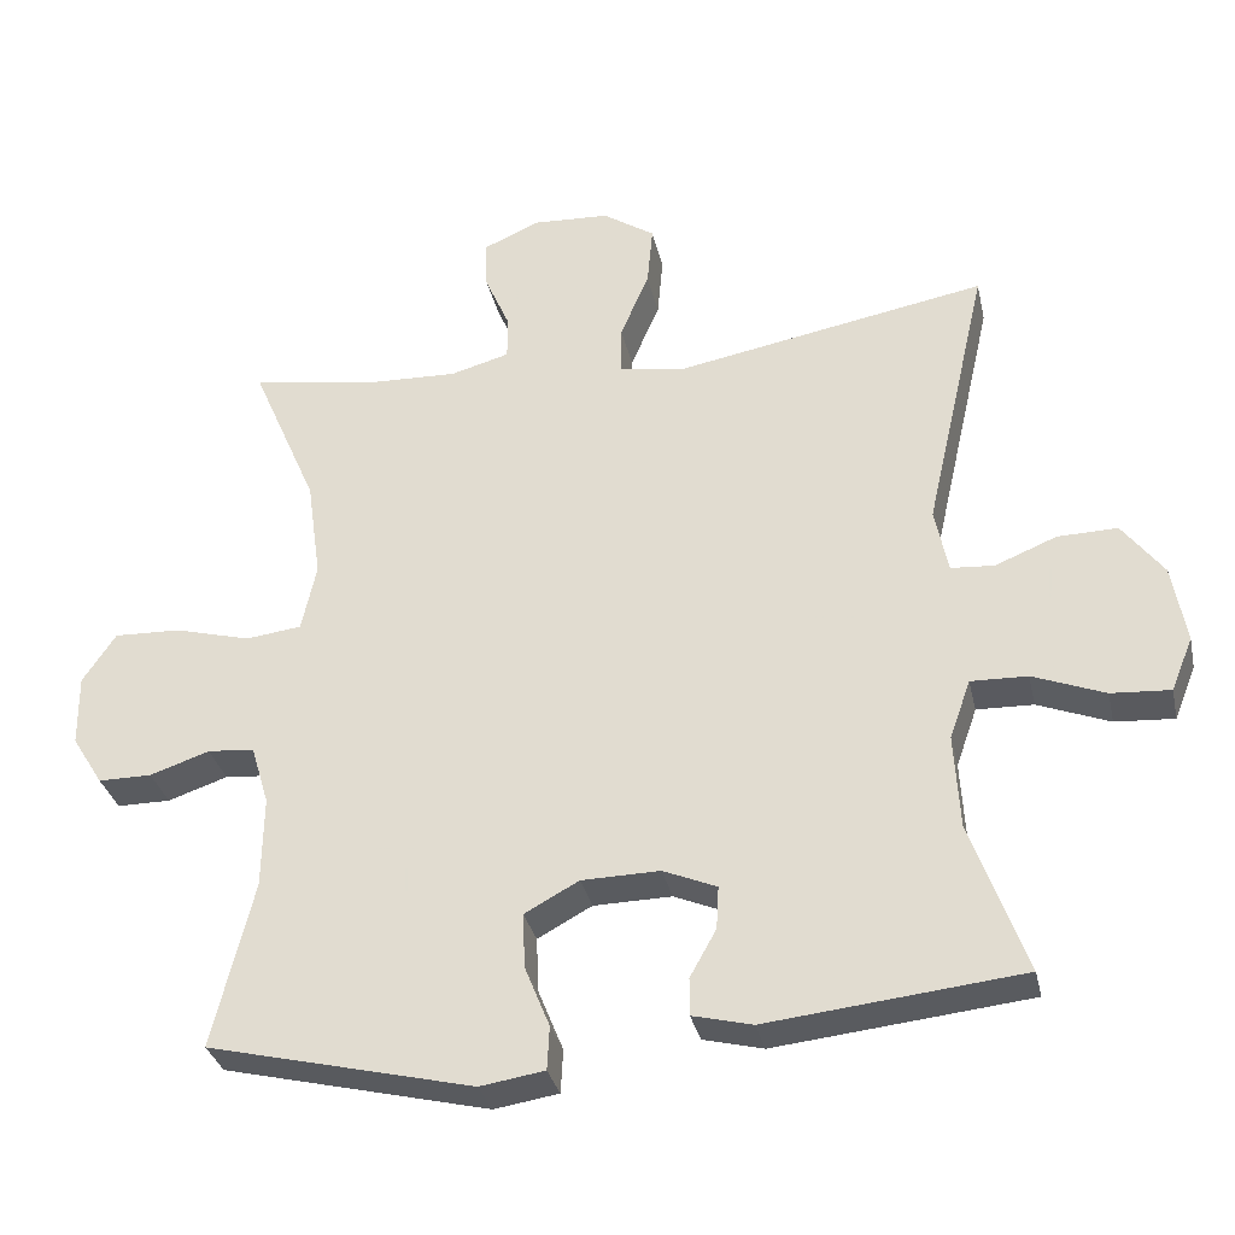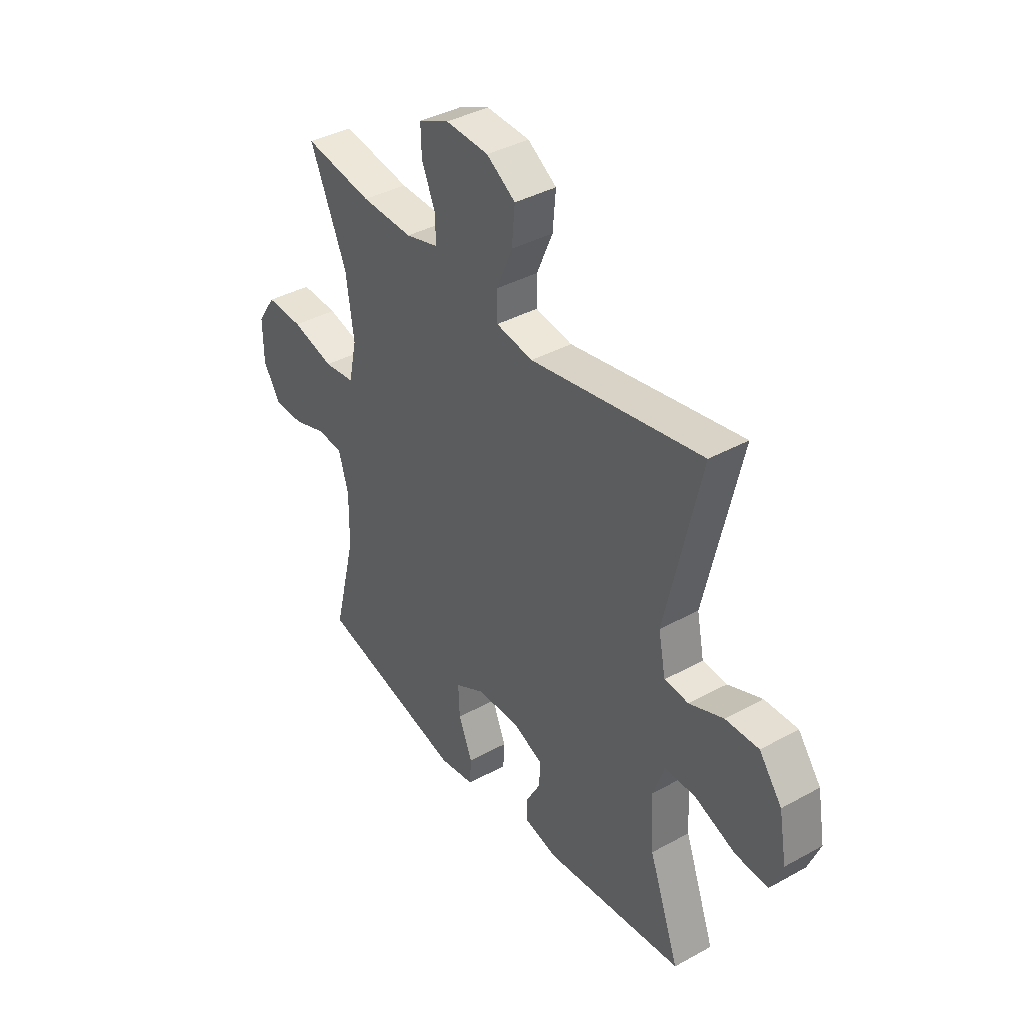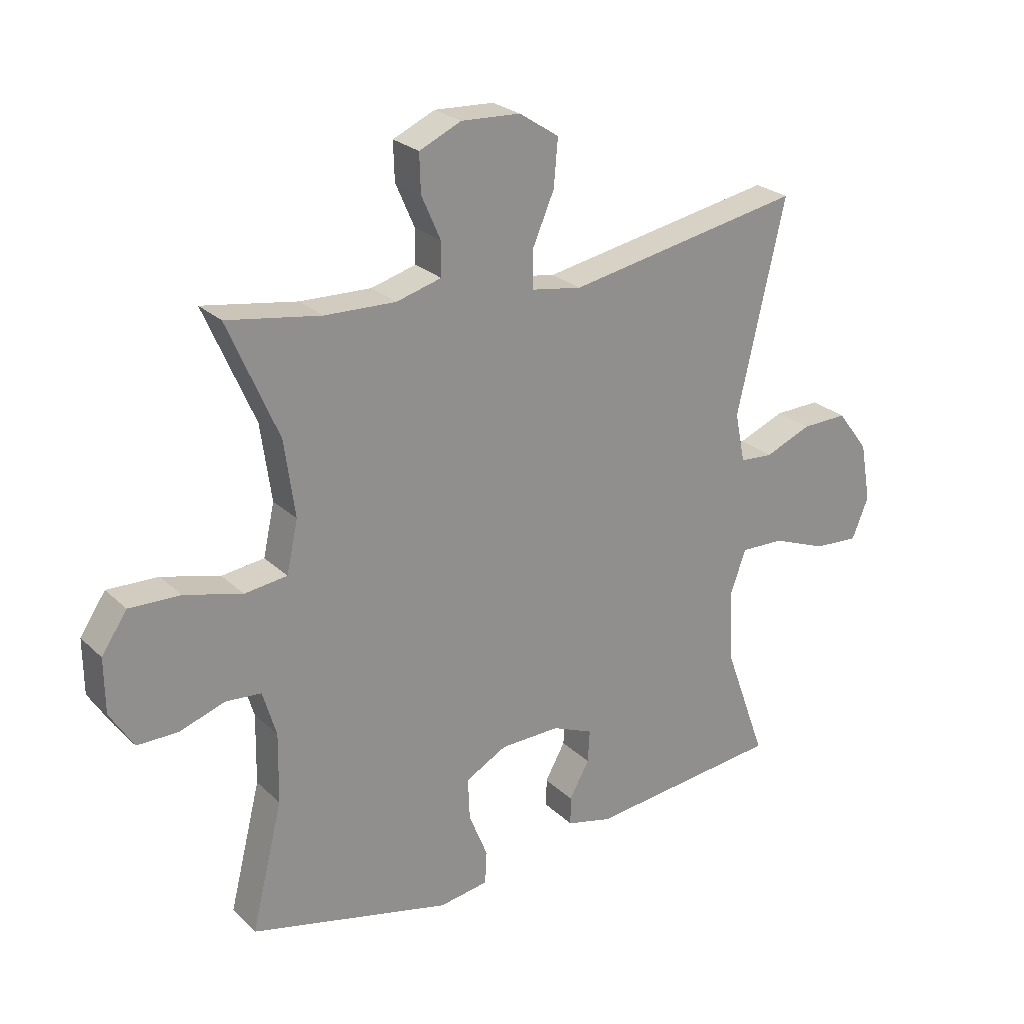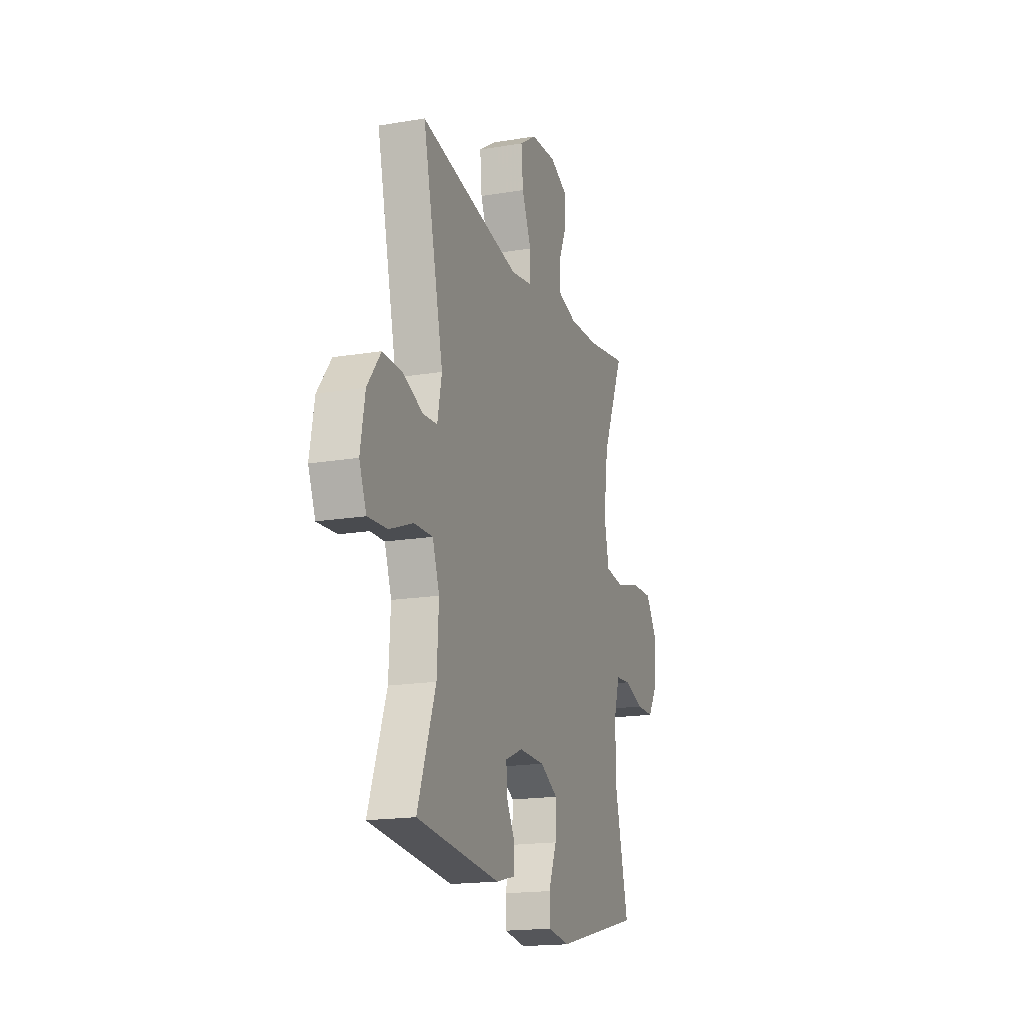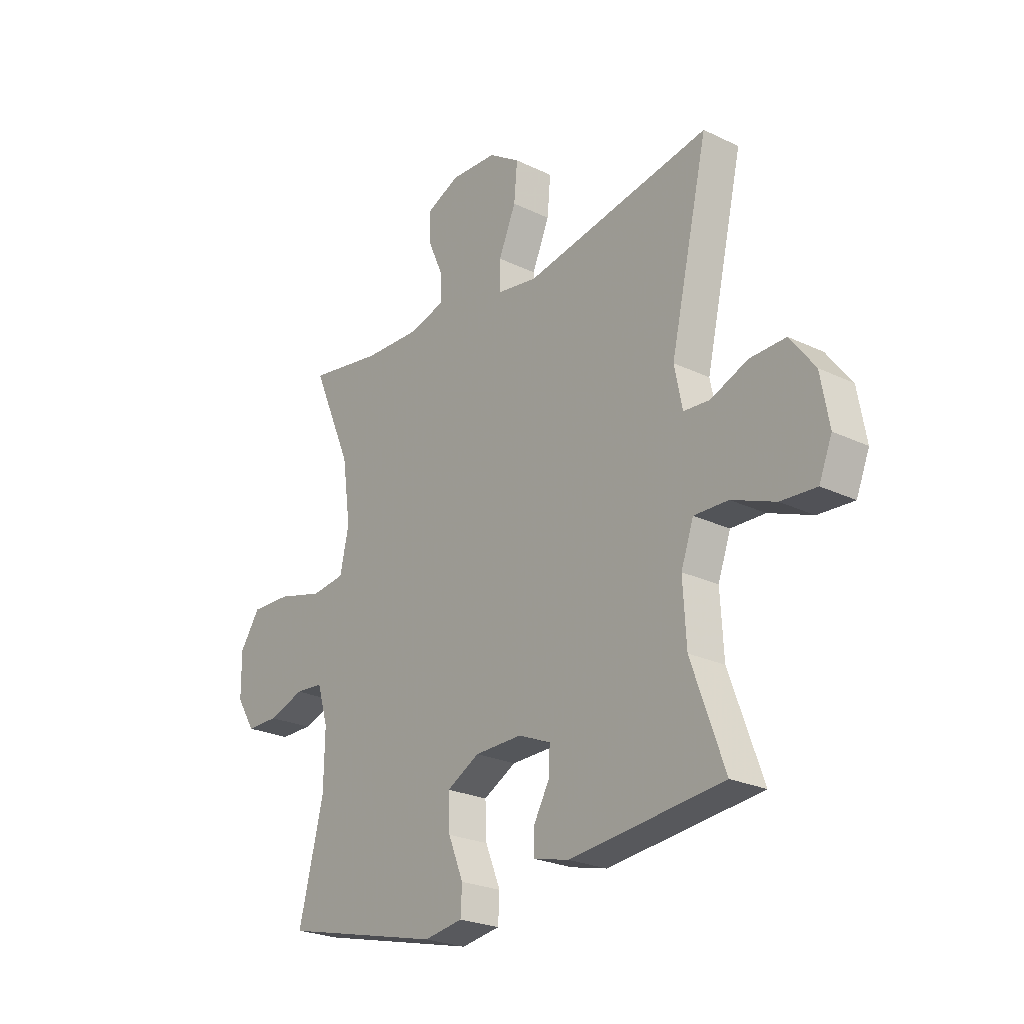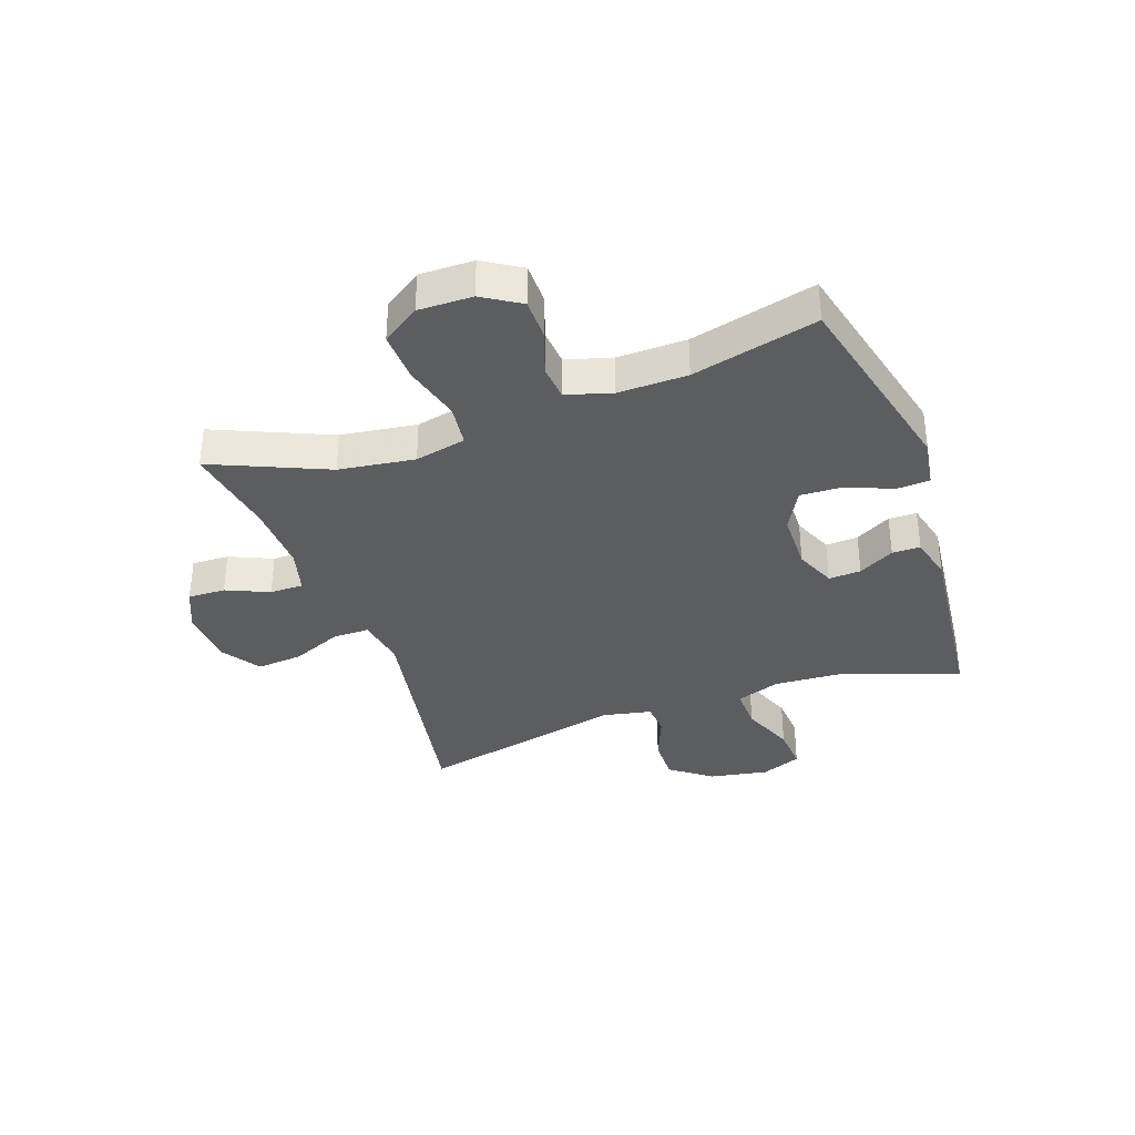
<metadata>
{"format":"obj","ext":"obj","renderer":"f3d","projection":"perspective","resolution":1024,"background":"white","views":[{"elev":-32.2,"azim":-167.7,"up":"+Z"},{"elev":38.7,"azim":-124.8,"up":"+Z"},{"elev":24.9,"azim":145.8,"up":"+Z"},{"elev":-17.6,"azim":-71.6,"up":"+Z"},{"elev":-24.3,"azim":-128.5,"up":"+Z"},{"elev":-35.5,"azim":109.6,"up":"+Y"}]}
</metadata>
<code>
v -0.5 0.07 0.5
v -0.101 0.07 0.427
v -0.015 0.07 0.441
v -0.015 0.07 0.503
v -0.052 0.07 0.589
v -0.059 0.07 0.668
v 0.008 0.07 0.712
v 0.108 0.07 0.717
v 0.179 0.07 0.685
v 0.177 0.07 0.621
v 0.145 0.07 0.548
v 0.145 0.07 0.491
v 0.221 0.07 0.47
v 0.341 0.07 0.474
v 0.5 0.07 0.5
v 0.415 0.07 0.304
v 0.397 0.07 0.175
v 0.416 0.07 0.088
v 0.488 0.07 0.079
v 0.586 0.07 0.105
v 0.672 0.07 0.108
v 0.715 0.07 0.044
v 0.714 0.07 -0.048
v 0.674 0.07 -0.112
v 0.605 0.07 -0.112
v 0.528 0.07 -0.086
v 0.468 0.07 -0.091
v 0.445 0.07 -0.168
v 0.447 0.07 -0.286
v 0.5 0.07 -0.5
v 0.158 0.07 -0.582
v 0.075 0.07 -0.569
v 0.072 0.07 -0.513
v 0.104 0.07 -0.434
v 0.107 0.07 -0.363
v 0.037 0.07 -0.325
v -0.064 0.07 -0.323
v -0.133 0.07 -0.352
v -0.13 0.07 -0.407
v -0.096 0.07 -0.468
v -0.096 0.07 -0.516
v -0.173 0.07 -0.535
v -0.5 0.07 -0.5
v -0.429 0.07 -0.304
v -0.422 0.07 -0.182
v -0.449 0.07 -0.106
v -0.522 0.07 -0.108
v -0.615 0.07 -0.144
v -0.691 0.07 -0.149
v -0.719 0.07 -0.08
v -0.701 0.07 0.021
v -0.648 0.07 0.091
v -0.571 0.07 0.089
v -0.492 0.07 0.057
v -0.436 0.07 0.061
v -0.419 0.07 0.145
v -0.5 0 0.5
v -0.101 0 0.427
v -0.015 0 0.441
v -0.015 0 0.503
v -0.052 0 0.589
v -0.059 0 0.668
v 0.008 0 0.712
v 0.108 0 0.717
v 0.179 0 0.685
v 0.177 0 0.621
v 0.145 0 0.548
v 0.145 0 0.491
v 0.221 0 0.47
v 0.341 0 0.474
v 0.5 0 0.5
v 0.415 0 0.304
v 0.397 0 0.175
v 0.416 0 0.088
v 0.488 0 0.079
v 0.586 0 0.105
v 0.672 0 0.108
v 0.715 0 0.044
v 0.714 0 -0.048
v 0.674 0 -0.112
v 0.605 0 -0.112
v 0.528 0 -0.086
v 0.468 0 -0.091
v 0.445 0 -0.168
v 0.447 0 -0.286
v 0.5 0 -0.5
v 0.158 0 -0.582
v 0.075 0 -0.569
v 0.072 0 -0.513
v 0.104 0 -0.434
v 0.107 0 -0.363
v 0.037 0 -0.325
v -0.064 0 -0.323
v -0.133 0 -0.352
v -0.13 0 -0.407
v -0.096 0 -0.468
v -0.096 0 -0.516
v -0.173 0 -0.535
v -0.5 0 -0.5
v -0.429 0 -0.304
v -0.422 0 -0.182
v -0.449 0 -0.106
v -0.522 0 -0.108
v -0.615 0 -0.144
v -0.691 0 -0.149
v -0.719 0 -0.08
v -0.701 0 0.021
v -0.648 0 0.091
v -0.571 0 0.089
v -0.492 0 0.057
v -0.436 0 0.061
v -0.419 0 0.145
f 51 52 53 54
f 51 54 55
f 50 51 55
f 47 48 49 50
f 46 47 50 55
f 45 46 55 56
f 41 42 43 44
f 39 40 41 44
f 38 39 44 45
f 37 38 45 56
f 31 32 33 34
f 29 30 31 34
f 28 29 34 35
f 27 28 35 36
f 23 24 25 26
f 23 26 27
f 22 23 27
f 19 20 21 22
f 18 19 22 27
f 14 15 16
f 13 14 16 17
f 12 13 17 18
f 8 9 10 11
f 8 11 12
f 7 8 12
f 4 5 6 7
f 3 4 7 12
f 37 56 1 2
f 36 37 2 3
f 18 27 36
f 3 12 18 36
f 110 109 108 107
f 111 110 107
f 111 107 106
f 106 105 104 103
f 111 106 103 102
f 112 111 102 101
f 100 99 98 97
f 100 97 96 95
f 101 100 95 94
f 112 101 94 93
f 90 89 88 87
f 90 87 86 85
f 91 90 85 84
f 92 91 84 83
f 82 81 80 79
f 83 82 79
f 83 79 78
f 78 77 76 75
f 83 78 75 74
f 72 71 70
f 73 72 70 69
f 74 73 69 68
f 67 66 65 64
f 68 67 64
f 68 64 63
f 63 62 61 60
f 68 63 60 59
f 58 57 112 93
f 59 58 93 92
f 92 83 74
f 92 74 68 59
f 1 57 58 2
f 2 58 59 3
f 3 59 60 4
f 4 60 61 5
f 5 61 62 6
f 6 62 63 7
f 7 63 64 8
f 8 64 65 9
f 9 65 66 10
f 10 66 67 11
f 11 67 68 12
f 12 68 69 13
f 13 69 70 14
f 14 70 71 15
f 15 71 72 16
f 16 72 73 17
f 17 73 74 18
f 18 74 75 19
f 19 75 76 20
f 20 76 77 21
f 21 77 78 22
f 22 78 79 23
f 23 79 80 24
f 24 80 81 25
f 25 81 82 26
f 26 82 83 27
f 27 83 84 28
f 28 84 85 29
f 29 85 86 30
f 30 86 87 31
f 31 87 88 32
f 32 88 89 33
f 33 89 90 34
f 34 90 91 35
f 35 91 92 36
f 36 92 93 37
f 37 93 94 38
f 38 94 95 39
f 39 95 96 40
f 40 96 97 41
f 41 97 98 42
f 42 98 99 43
f 43 99 100 44
f 44 100 101 45
f 45 101 102 46
f 46 102 103 47
f 47 103 104 48
f 48 104 105 49
f 49 105 106 50
f 50 106 107 51
f 51 107 108 52
f 52 108 109 53
f 53 109 110 54
f 54 110 111 55
f 55 111 112 56
f 56 112 57 1

</code>
